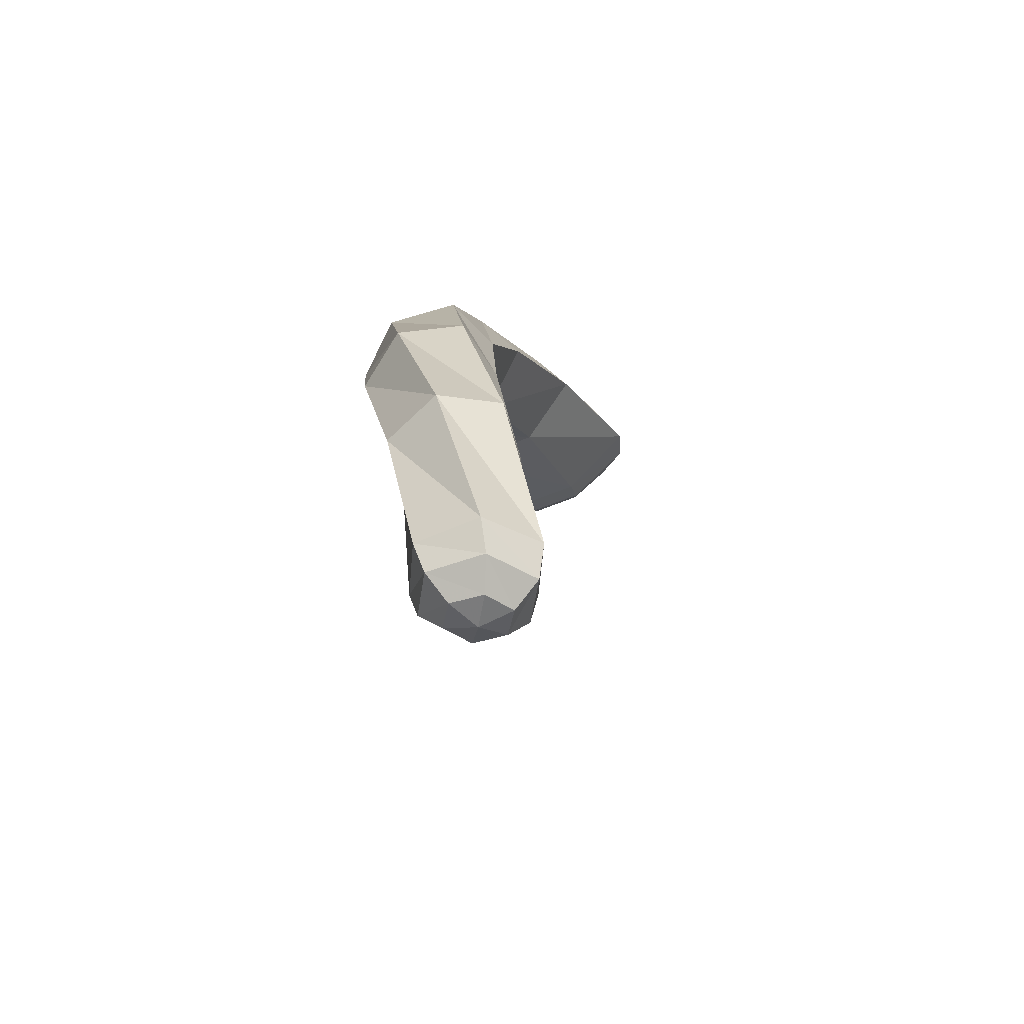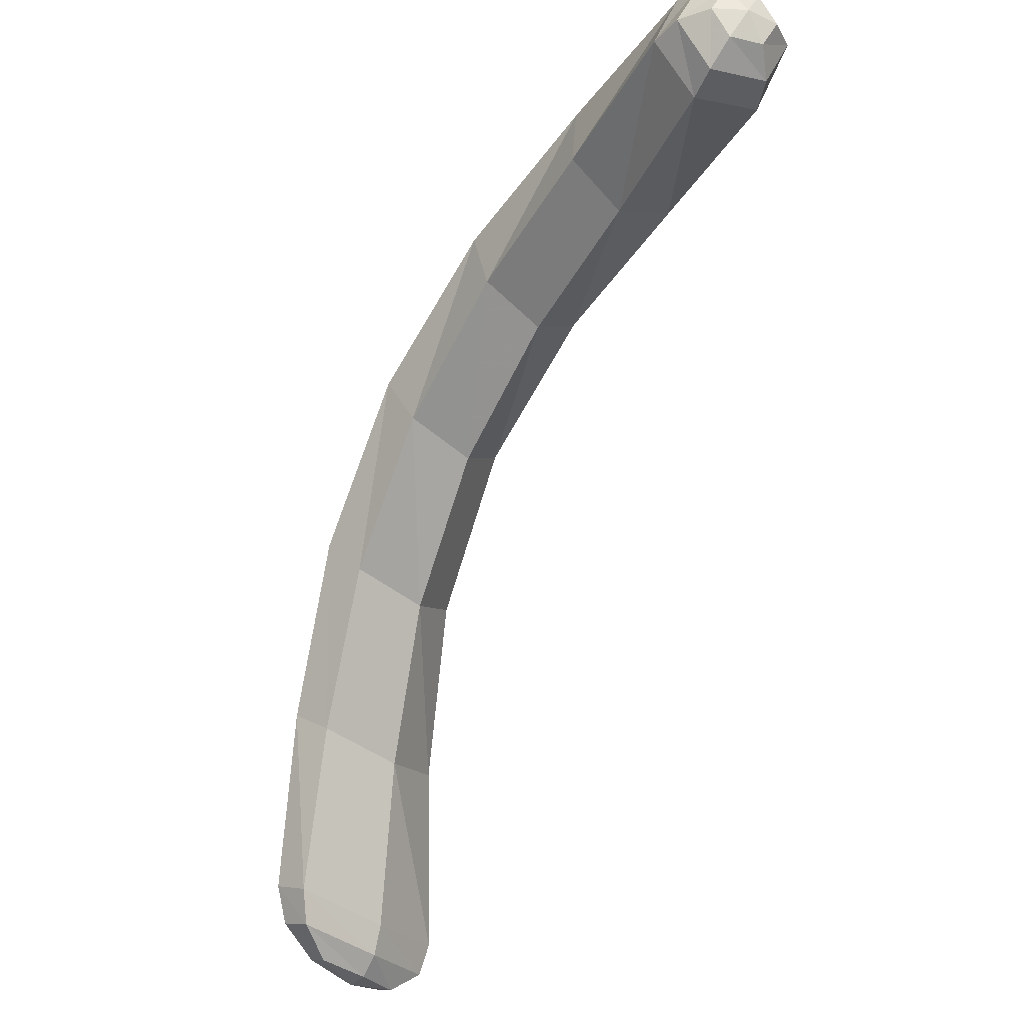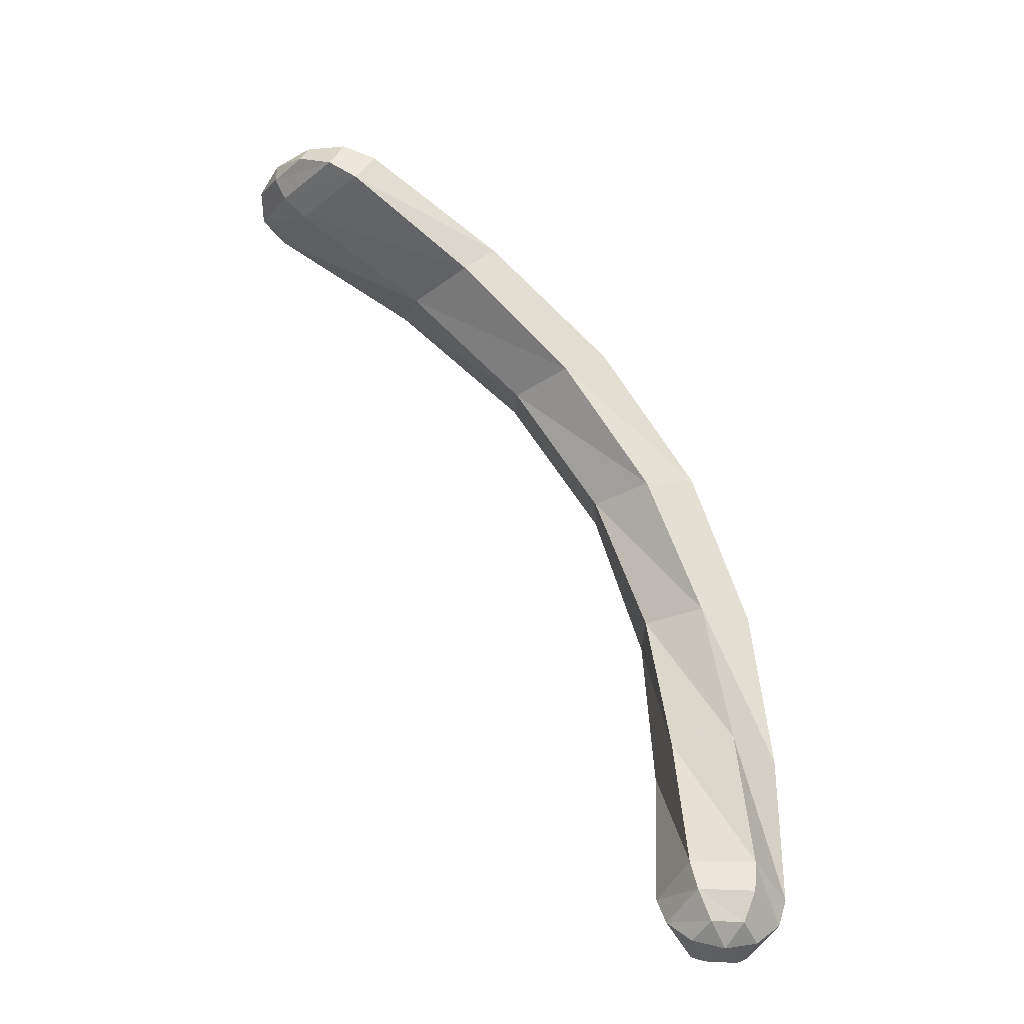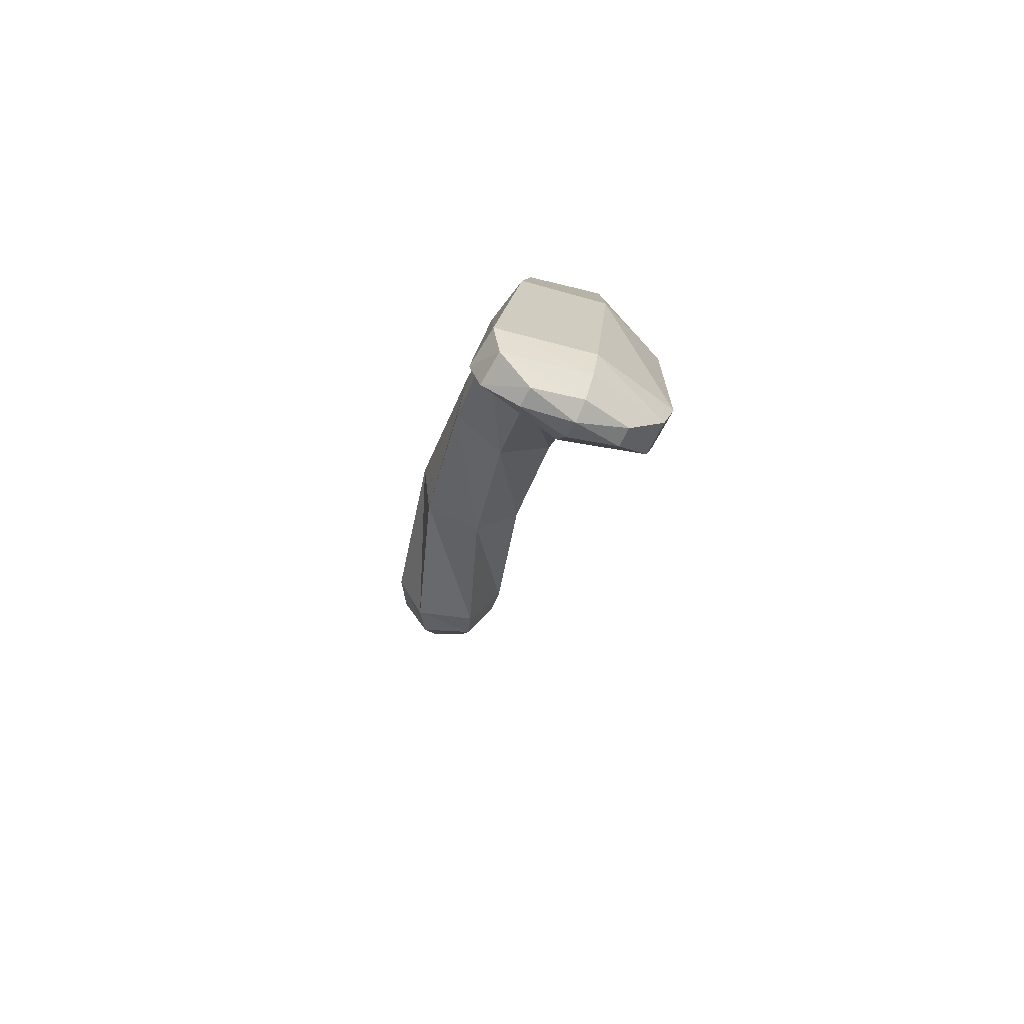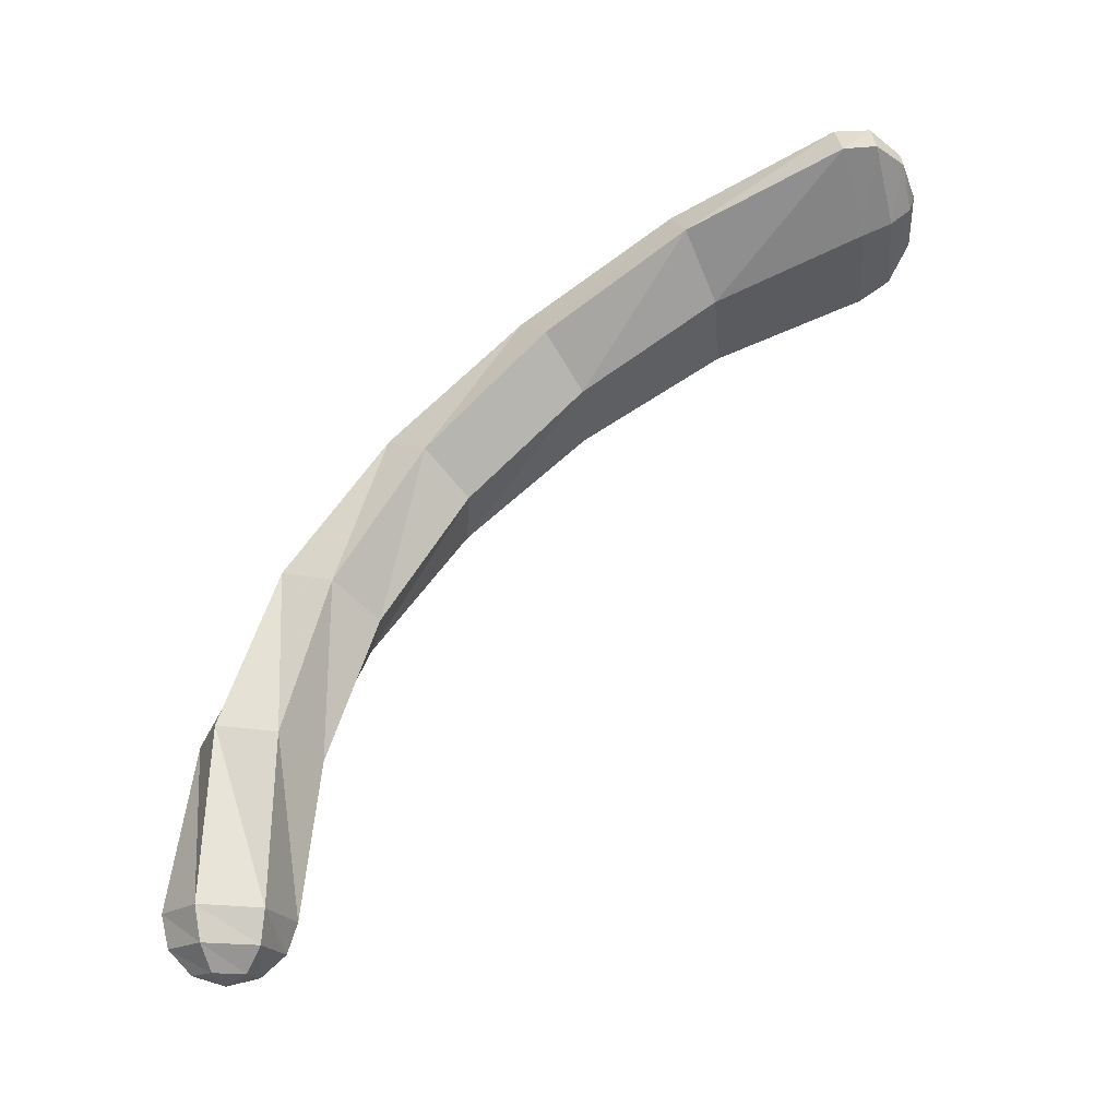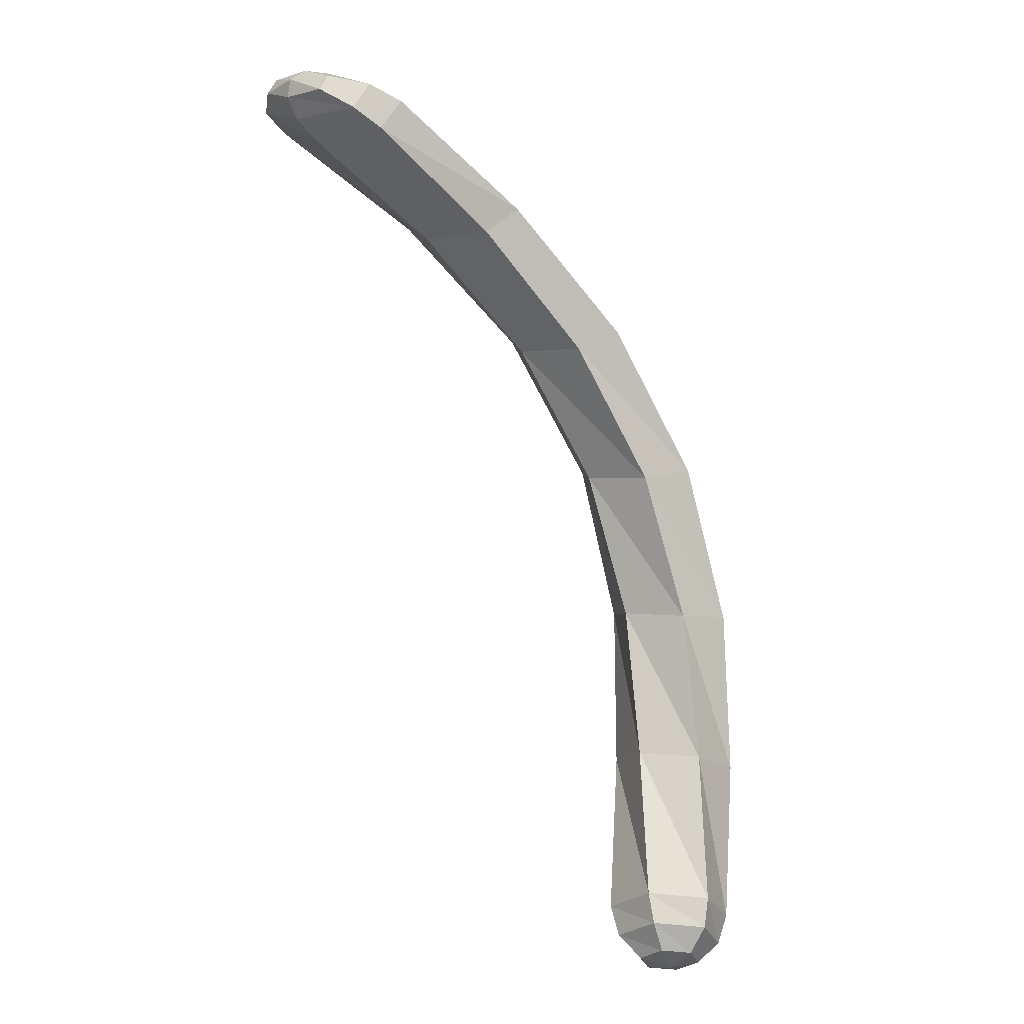
<metadata>
{"format":"obj","ext":"obj","renderer":"f3d","projection":"perspective","resolution":1024,"background":"white","views":[{"elev":-42.7,"azim":-160.9,"up":"+Z"},{"elev":-29.4,"azim":160.6,"up":"+Y"},{"elev":-56.8,"azim":55.5,"up":"+Z"},{"elev":37.2,"azim":-1.5,"up":"+Z"},{"elev":-17.3,"azim":-74.5,"up":"+Z"},{"elev":-32.1,"azim":47.0,"up":"+Z"}]}
</metadata>
<code>
v 0.05209 -0.4336 0.4396
v 0.09761 -0.4199 0.4
v 0.1074 -0.4151 0.419
v 0.06239 -0.4189 0.457
v 0.006895 -0.424 0.4759
v -0.003435 -0.429 0.457
v 0.04227 -0.4288 0.419
v 0.129 -0.3895 0.3677
v 0.1468 -0.3798 0.4004
v 0.072 -0.3869 0.4658
v -0.02257 -0.3928 0.4985
v -0.04224 -0.4028 0.4658
v 0.03466 -0.4066 0.4004
v 0.1384 -0.3525 0.3502
v 0.1606 -0.3389 0.3877
v 0.07873 -0.3451 0.4626
v -0.02796 -0.3505 0.5
v -0.05309 -0.3641 0.4626
v 0.0317 -0.3724 0.3877
v 0.1341 -0.1699 0.2902
v 0.1634 -0.1428 0.325
v 0.102 -0.1345 0.3945
v 0.007561 -0.1404 0.4293
v -0.02725 -0.1666 0.3945
v 0.03814 -0.1881 0.325
v 0.1263 0.001239 0.1953
v 0.1572 0.04381 0.226
v 0.109 0.06544 0.2872
v 0.02472 0.05517 0.3178
v -0.01354 0.01321 0.2872
v 0.03994 -0.01932 0.226
v 0.101 0.1474 0.06992
v 0.1258 0.2052 0.09502
v 0.07988 0.2372 0.1452
v 0.003359 0.2191 0.1703
v -0.02901 0.1605 0.1452
v 0.0229 0.1206 0.09502
v 0.0593 0.2559 -0.08055
v 0.06973 0.3253 -0.06208
v 0.01602 0.3602 -0.02514
v -0.05368 0.3303 -0.006675
v -0.07022 0.2588 -0.02514
v -0.01083 0.2192 -0.06208
v 0.01544 0.3221 -0.2495
v 0.005851 0.3959 -0.2384
v -0.06037 0.4228 -0.2164
v -0.121 0.3776 -0.2053
v -0.1148 0.3013 -0.2164
v -0.04454 0.2726 -0.2384
v -0.0111 0.355 -0.4294
v -0.04197 0.425 -0.4263
v -0.1175 0.4336 -0.4201
v -0.1634 0.3724 -0.417
v -0.1333 0.3014 -0.4201
v -0.0565 0.2926 -0.4263
v -0.0232 0.3598 -0.4643
v -0.05325 0.419 -0.4629
v -0.1194 0.4228 -0.4602
v -0.156 0.3673 -0.4589
v -0.1262 0.3077 -0.4602
v -0.05959 0.3039 -0.4629
v -0.05192 0.3628 -0.4901
v -0.07064 0.3963 -0.4899
v -0.1091 0.3969 -0.4895
v -0.1288 0.3639 -0.4893
v -0.1101 0.3303 -0.4895
v -0.07164 0.3297 -0.4899
v -0.09041 0.3633 -0.5
f 1 2 3
f 1 3 4
f 1 4 5
f 1 5 6
f 1 6 7
f 1 7 2
f 2 8 9
f 2 9 3
f 3 9 10
f 3 10 4
f 4 10 11
f 4 11 5
f 5 11 12
f 5 12 6
f 6 12 13
f 6 13 7
f 7 13 8
f 7 8 2
f 8 14 15
f 8 15 9
f 9 15 16
f 9 16 10
f 10 16 17
f 10 17 11
f 11 17 18
f 11 18 12
f 12 18 19
f 12 19 13
f 13 19 14
f 13 14 8
f 14 20 21
f 14 21 15
f 15 21 22
f 15 22 16
f 16 22 23
f 16 23 17
f 17 23 24
f 17 24 18
f 18 24 25
f 18 25 19
f 19 25 20
f 19 20 14
f 20 26 27
f 20 27 21
f 21 27 28
f 21 28 22
f 22 28 29
f 22 29 23
f 23 29 30
f 23 30 24
f 24 30 31
f 24 31 25
f 25 31 26
f 25 26 20
f 26 32 33
f 26 33 27
f 27 33 34
f 27 34 28
f 28 34 35
f 28 35 29
f 29 35 36
f 29 36 30
f 30 36 37
f 30 37 31
f 31 37 32
f 31 32 26
f 32 38 39
f 32 39 33
f 33 39 40
f 33 40 34
f 34 40 41
f 34 41 35
f 35 41 42
f 35 42 36
f 36 42 43
f 36 43 37
f 37 43 38
f 37 38 32
f 38 44 45
f 38 45 39
f 39 45 46
f 39 46 40
f 40 46 47
f 40 47 41
f 41 47 48
f 41 48 42
f 42 48 49
f 42 49 43
f 43 49 44
f 43 44 38
f 44 50 51
f 44 51 45
f 45 51 52
f 45 52 46
f 46 52 53
f 46 53 47
f 47 53 54
f 47 54 48
f 48 54 55
f 48 55 49
f 49 55 50
f 49 50 44
f 50 56 57
f 50 57 51
f 51 57 58
f 51 58 52
f 52 58 59
f 52 59 53
f 53 59 60
f 53 60 54
f 54 60 61
f 54 61 55
f 55 61 56
f 55 56 50
f 56 62 63
f 56 63 57
f 57 63 64
f 57 64 58
f 58 64 65
f 58 65 59
f 59 65 66
f 59 66 60
f 60 66 67
f 60 67 61
f 61 67 62
f 61 62 56
f 62 68 63
f 63 68 64
f 64 68 65
f 65 68 66
f 66 68 67
f 67 68 62

</code>
